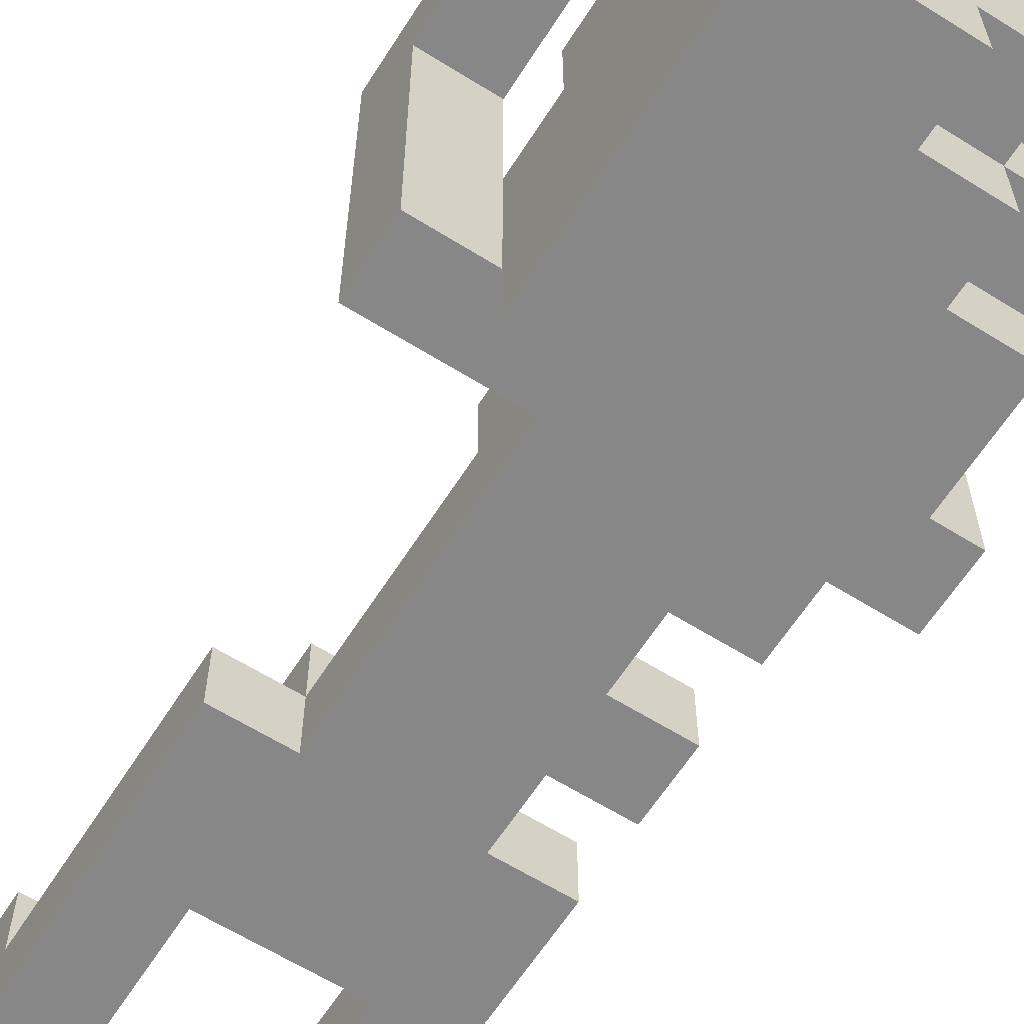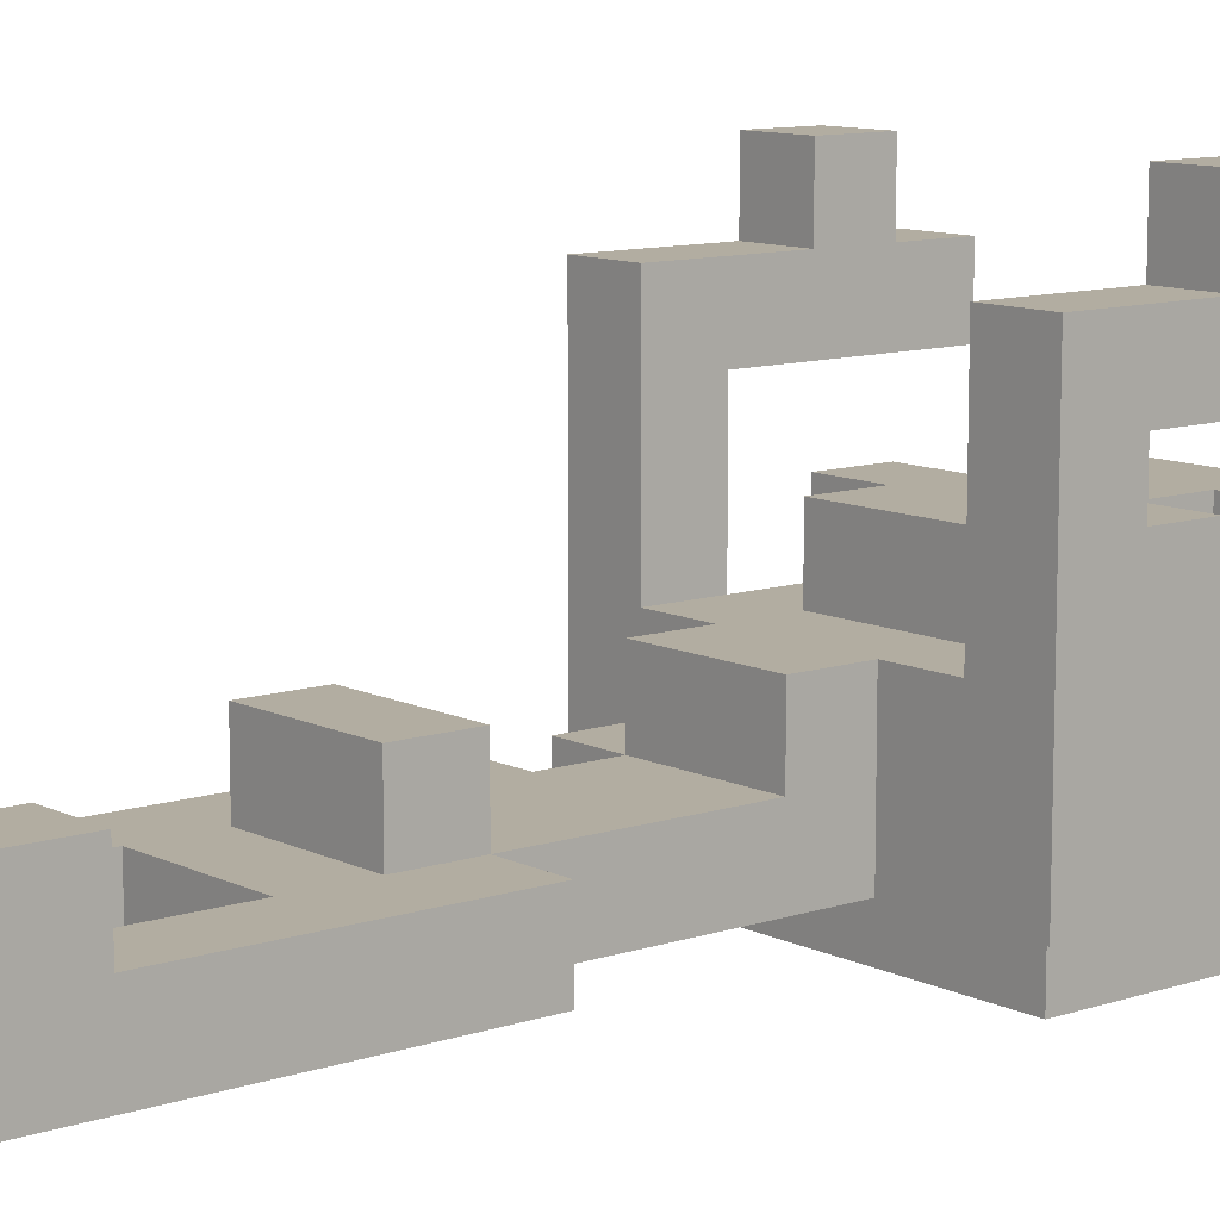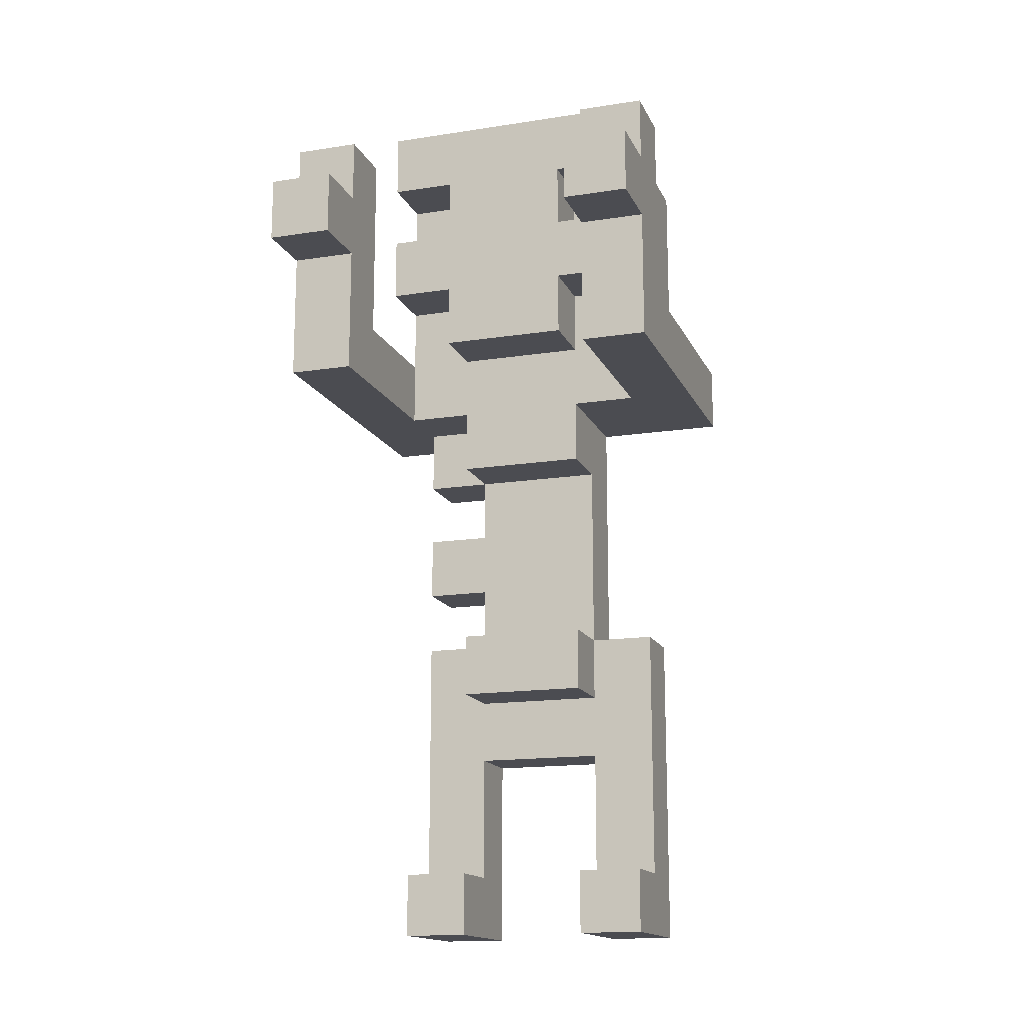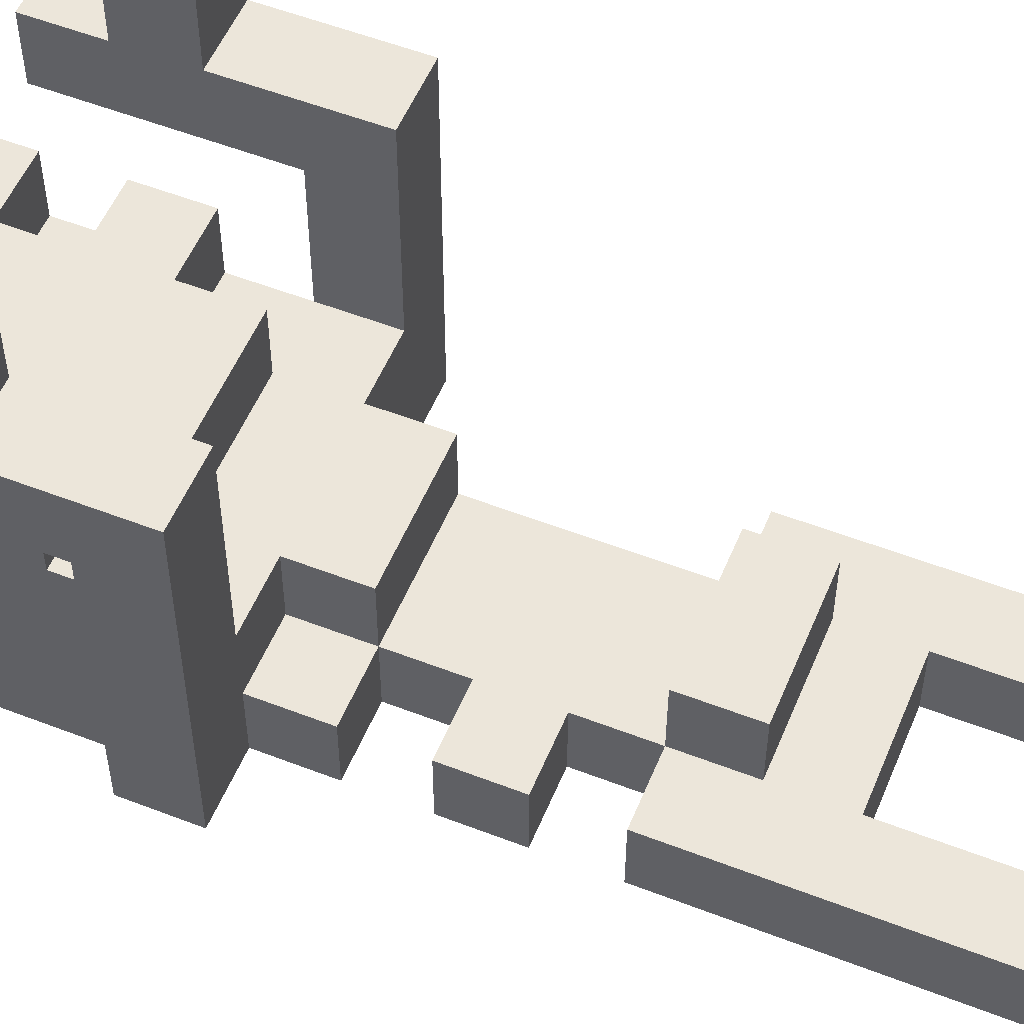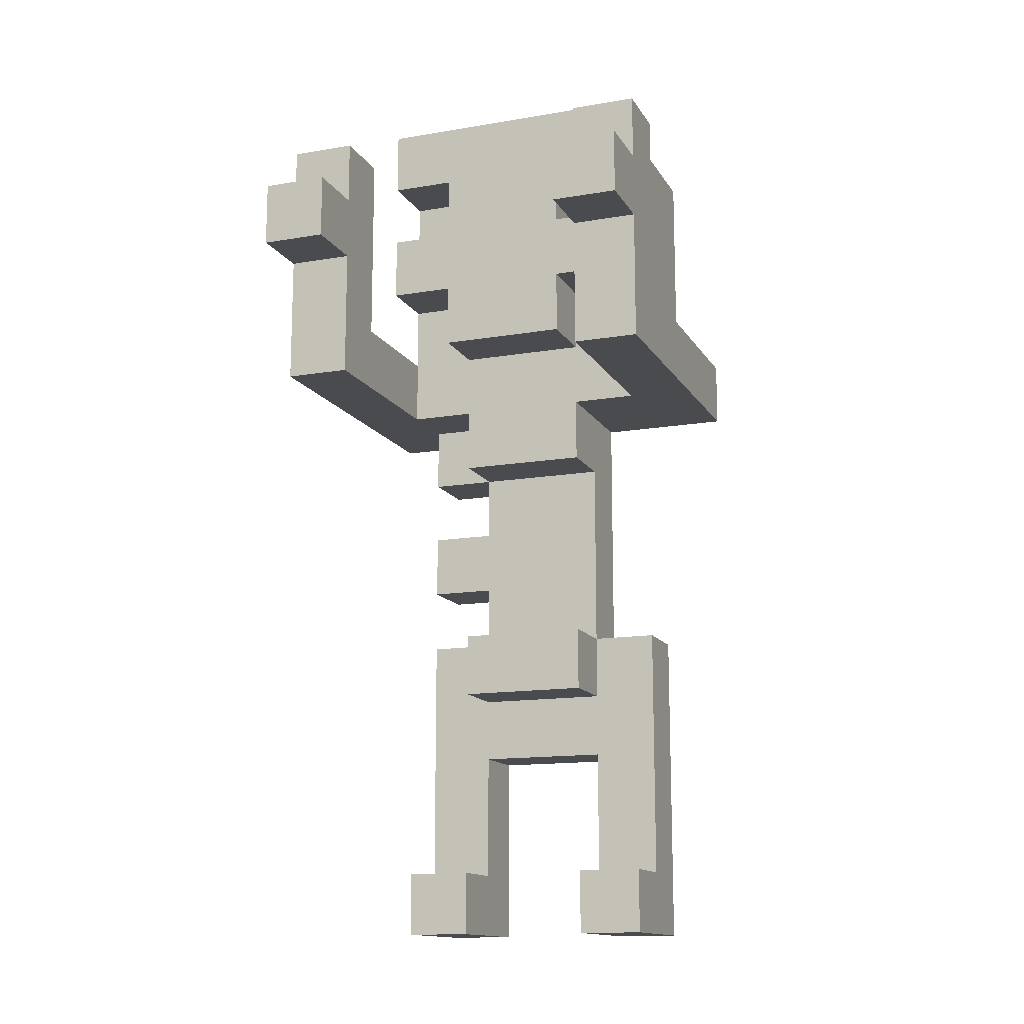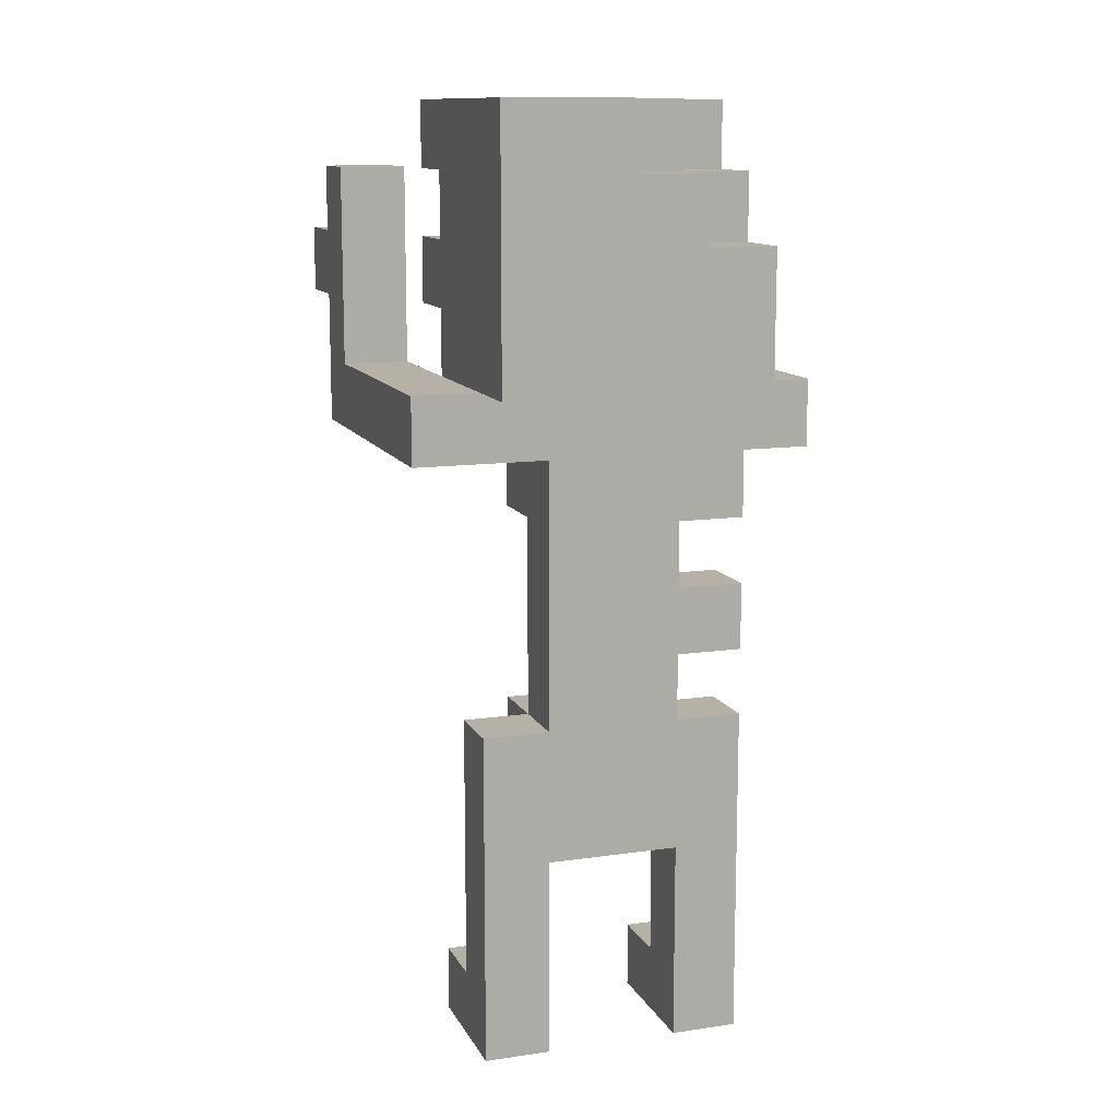
<metadata>
{"format":"obj","ext":"obj","renderer":"f3d","projection":"perspective","resolution":1024,"background":"white","views":[{"elev":-62.4,"azim":147.6,"up":"+Z"},{"elev":10.5,"azim":50.4,"up":"+Z"},{"elev":-15.5,"azim":18.2,"up":"+Y"},{"elev":54.3,"azim":-67.6,"up":"+Z"},{"elev":-14.1,"azim":20.6,"up":"+Y"},{"elev":12.1,"azim":161.2,"up":"+Y"}]}
</metadata>
<code>
v  -0.3 0.3 0.25
v  -0.3 0.2 -0.25
v  -0.3 0.2 0.25
v  -0.3 0.3 0.15
v  -0.3 0.3 -0.25
v  -0.3 0.4 0.25
v  -0.3 0.4 0.15
v  -0.3 0.5 0.35
v  -0.3 0.4 0.35
v  -0.3 0.5 0.25
v  -0.3 0.6 0.25
v  -0.3 0.6 0.15
v  -0.2 -0.6 -0.05
v  -0.2 -0.7 -0.25
v  -0.2 -0.7 -0.05
v  -0.2 -0.6 -0.15
v  -0.2 -0.2 -0.15
v  -0.2 -0.2 -0.25
v  -0.2 0 -0.15
v  -0.2 -0.1 -0.25
v  -0.2 -0.1 -0.15
v  -0.2 0 -0.25
v  -0.2 0.2 -0.15
v  -0.2 0.1 -0.25
v  -0.2 0.1 -0.15
v  -0.2 0.2 -0.25
v  -0.2 0.4 -0.05
v  -0.2 0.3 -0.25
v  -0.2 0.3 -0.05
v  -0.2 0.3 -0.35
v  -0.2 0.5 0.05
v  -0.2 0.4 0.05
v  -0.2 0.5 -0.05
v  -0.2 0.5 -0.25
v  -0.2 0.5 -0.35
v  -0.2 0.6 -0.05
v  -0.2 0.6 -0.15
v  -0.2 0.6 -0.25
v  -0.2 0.7 0.05
v  -0.2 0.6 0.05
v  -0.2 0.7 -0.15
v  -0.1 -0.2 -0.05
v  -0.1 -0.3 -0.15
v  -0.1 -0.3 -0.05
v  -0.1 -0.2 -0.15
v  -0.1 -0.1 -0.15
v  -0.1 -0.2 -0.25
v  -0.1 -0.1 -0.25
v  -0.1 0.1 -0.15
v  -0.1 0 -0.25
v  -0.1 0 -0.15
v  -0.1 0.1 -0.25
v  -0.1 0.2 -0.05
v  -0.1 0.1 -0.05
v  -0.1 0.2 -0.15
v  -0.1 0.4 0.05
v  -0.1 0.3 -0.05
v  -0.1 0.3 0.05
v  -0.1 0.4 -0.05
v  -0.1 0.6 0.05
v  -0.1 0.5 -0.05
v  -0.1 0.5 0.05
v  -0.1 0.6 -0.05
v  -0.1 0.6 -0.25
v  -0.1 0.5 -0.35
v  -0.1 0.5 -0.25
v  -0.1 0.6 -0.35
v  -0.1 0.7 -0.15
v  -0.1 0.6 -0.15
v  -0.1 0.7 -0.25
v  0 0.7 -0.25
v  0 0.6 -0.35
v  0 0.6 -0.25
v  0 0.7 -0.35
v  0.1 -0.6 -0.05
v  0.1 -0.7 -0.25
v  0.1 -0.7 -0.05
v  0.1 -0.6 -0.15
v  0.1 -0.4 -0.15
v  0.1 -0.4 -0.25
v  0.2 0.3 0.25
v  0.2 0.2 -0.05
v  0.2 0.2 0.25
v  0.2 0.3 0.15
v  0.2 0.3 -0.05
v  0.2 0.4 0.25
v  0.2 0.4 0.15
v  0.2 0.5 0.35
v  0.2 0.4 0.35
v  0.2 0.5 0.25
v  0.2 0.6 0.25
v  0.2 0.6 0.15
v  -0.2 0.2 0.25
v  -0.2 0.2 -0.05
v  -0.2 0.3 0.25
v  -0.2 0.3 0.15
v  -0.2 0.4 0.25
v  -0.2 0.4 0.15
v  -0.2 0.4 0.35
v  -0.2 0.5 0.35
v  -0.2 0.5 0.25
v  -0.2 0.6 0.25
v  -0.2 0.6 0.15
v  -0.1 -0.7 -0.05
v  -0.1 -0.7 -0.25
v  -0.1 -0.6 -0.05
v  -0.1 -0.6 -0.15
v  -0.1 -0.4 -0.15
v  -0.1 -0.4 -0.25
v  0.1 -0.3 -0.05
v  0.1 -0.3 -0.15
v  0.1 -0.2 -0.05
v  0.1 -0.2 -0.15
v  0.1 -0.2 -0.25
v  0.1 0.1 -0.15
v  0.1 0.1 -0.05
v  0.1 0.2 -0.05
v  0.1 0.2 -0.25
v  0.1 0.3 0.05
v  0.1 0.3 -0.05
v  0.1 0.4 0.05
v  0.1 0.4 -0.05
v  0.1 0.5 0.05
v  0.1 0.5 -0.05
v  0.1 0.6 0.05
v  0.1 0.6 -0.05
v  0.2 -0.7 -0.05
v  0.2 -0.7 -0.25
v  0.2 -0.6 -0.05
v  0.2 -0.6 -0.15
v  0.2 -0.2 -0.15
v  0.2 -0.2 -0.25
v  0.2 0.3 -0.25
v  0.2 0.4 -0.05
v  0.2 0.3 -0.35
v  0.2 0.4 0.05
v  0.2 0.5 0.05
v  0.2 0.5 -0.05
v  0.2 0.6 -0.05
v  0.2 0.6 0.05
v  0.2 0.7 0.05
v  0.2 0.7 -0.35
v  0.3 0.2 0.25
v  0.3 0.2 -0.25
v  0.3 0.3 0.25
v  0.3 0.3 0.15
v  0.3 0.3 -0.25
v  0.3 0.4 0.25
v  0.3 0.4 0.15
v  0.3 0.4 0.35
v  0.3 0.5 0.35
v  0.3 0.5 0.25
v  0.3 0.6 0.25
v  0.3 0.6 0.15
o skeleton3
g skeleton3
f 1 2 3
f 4 2 1
f 5 2 4
f 6 4 1
f 7 4 6
f 8 6 9
f 8 7 6
f 10 7 8
f 11 7 10
f 12 7 11
f 13 14 15
f 16 14 13
f 17 14 16
f 18 14 17
f 19 20 21
f 22 20 19
f 23 24 25
f 26 24 23
f 27 28 29
f 27 30 28
f 31 27 32
f 33 30 27
f 33 27 31
f 34 30 33
f 35 30 34
f 36 34 33
f 37 34 36
f 38 34 37
f 39 36 40
f 39 37 36
f 41 37 39
f 42 43 44
f 45 43 42
f 46 47 45
f 48 47 46
f 49 50 51
f 52 50 49
f 53 49 54
f 55 49 53
f 56 57 58
f 59 57 56
f 60 61 62
f 63 61 60
f 64 65 66
f 67 65 64
f 68 64 69
f 70 64 68
f 71 72 73
f 74 72 71
f 75 76 77
f 78 76 75
f 79 76 78
f 80 76 79
f 81 82 83
f 84 82 81
f 85 82 84
f 86 84 81
f 87 84 86
f 88 86 89
f 88 87 86
f 90 87 88
f 91 87 90
f 92 87 91
f 93 94 95
f 95 94 96
f 96 94 29
f 95 96 97
f 97 96 98
f 99 97 100
f 97 98 100
f 100 98 101
f 101 98 102
f 102 98 103
f 104 105 106
f 106 105 107
f 107 105 108
f 108 105 109
f 110 111 112
f 112 111 113
f 113 114 115
f 116 115 117
f 115 114 118
f 117 115 118
f 119 120 121
f 121 120 122
f 123 124 125
f 125 124 126
f 127 128 129
f 129 128 130
f 130 128 131
f 131 128 132
f 85 133 134
f 133 135 134
f 136 134 137
f 134 135 138
f 137 134 138
f 138 135 139
f 140 139 141
f 139 135 142
f 141 139 142
f 143 144 145
f 145 144 146
f 146 144 147
f 145 146 148
f 148 146 149
f 150 148 151
f 148 149 151
f 151 149 152
f 152 149 153
f 153 149 154
f 99 8 9
f 100 8 99
f 150 88 89
f 151 88 150
f 93 1 3
f 95 6 1
f 95 1 93
f 97 6 95
f 101 11 10
f 102 11 101
f 143 81 83
f 145 86 81
f 145 81 143
f 148 86 145
f 152 91 90
f 153 91 152
f 56 31 32
f 62 31 56
f 60 39 40
f 119 62 56
f 119 60 62
f 119 56 58
f 121 60 119
f 123 60 121
f 125 39 60
f 125 60 123
f 136 123 121
f 137 123 136
f 140 39 125
f 141 39 140
f 104 13 15
f 106 13 104
f 53 29 94
f 53 27 29
f 57 27 53
f 59 27 57
f 61 36 33
f 63 36 61
f 110 42 44
f 112 42 110
f 116 53 54
f 116 57 53
f 117 57 116
f 120 57 117
f 127 75 77
f 129 75 127
f 82 122 120
f 82 120 117
f 85 122 82
f 134 122 85
f 138 126 124
f 139 126 138
f 107 17 16
f 108 17 107
f 43 17 108
f 45 17 43
f 46 19 21
f 51 19 46
f 49 23 25
f 55 23 49
f 79 43 108
f 111 43 79
f 113 51 46
f 113 49 51
f 113 46 45
f 115 49 113
f 130 111 79
f 130 79 78
f 130 113 111
f 131 113 130
f 4 7 96
f 7 12 98
f 96 7 98
f 98 12 103
f 84 87 146
f 87 92 149
f 146 87 149
f 149 92 154
f 37 41 69
f 69 41 68
f 2 5 26
f 26 5 28
f 14 18 105
f 105 18 109
f 109 18 47
f 20 22 48
f 48 22 50
f 24 26 52
f 26 28 52
f 34 38 66
f 66 38 64
f 64 70 73
f 73 70 71
f 109 47 80
f 50 52 80
f 48 50 80
f 47 48 80
f 80 52 114
f 52 28 118
f 114 52 118
f 80 114 128
f 76 80 128
f 128 114 132
f 118 28 133
f 118 133 144
f 144 133 147
f 30 35 65
f 65 67 72
f 30 65 135
f 72 74 135
f 65 72 135
f 135 74 142
f 14 104 15
f 105 104 14
f 76 127 77
f 128 127 76
f 109 79 108
f 80 79 109
f 43 110 44
f 111 110 43
f 20 46 21
f 48 46 20
f 49 116 54
f 115 116 49
f 24 49 25
f 52 49 24
f 94 93 3
f 82 143 83
f 23 53 94
f 23 94 3
f 55 53 23
f 2 23 3
f 26 23 2
f 118 82 117
f 144 143 82
f 144 82 118
f 57 119 58
f 120 119 57
f 30 133 28
f 135 133 30
f 6 99 9
f 97 99 6
f 86 150 89
f 148 150 86
f 27 56 32
f 59 56 27
f 122 136 121
f 134 136 122
f 36 60 40
f 63 60 36
f 126 140 125
f 139 140 126
f 13 106 16
f 16 106 107
f 75 129 78
f 78 129 130
f 42 112 45
f 45 112 113
f 17 45 18
f 18 45 47
f 113 131 114
f 114 131 132
f 19 51 22
f 22 51 50
f 4 96 29
f 84 146 85
f 4 29 5
f 5 29 28
f 85 146 133
f 133 146 147
f 8 100 10
f 10 100 101
f 88 151 90
f 90 151 152
f 31 62 33
f 33 62 61
f 123 137 124
f 124 137 138
f 34 66 35
f 35 66 65
f 11 102 12
f 12 102 103
f 91 153 92
f 92 153 154
f 37 69 38
f 38 69 64
f 64 73 67
f 67 73 72
f 39 141 41
f 41 141 68
f 68 141 70
f 70 141 71
f 71 141 74
f 74 141 142

</code>
